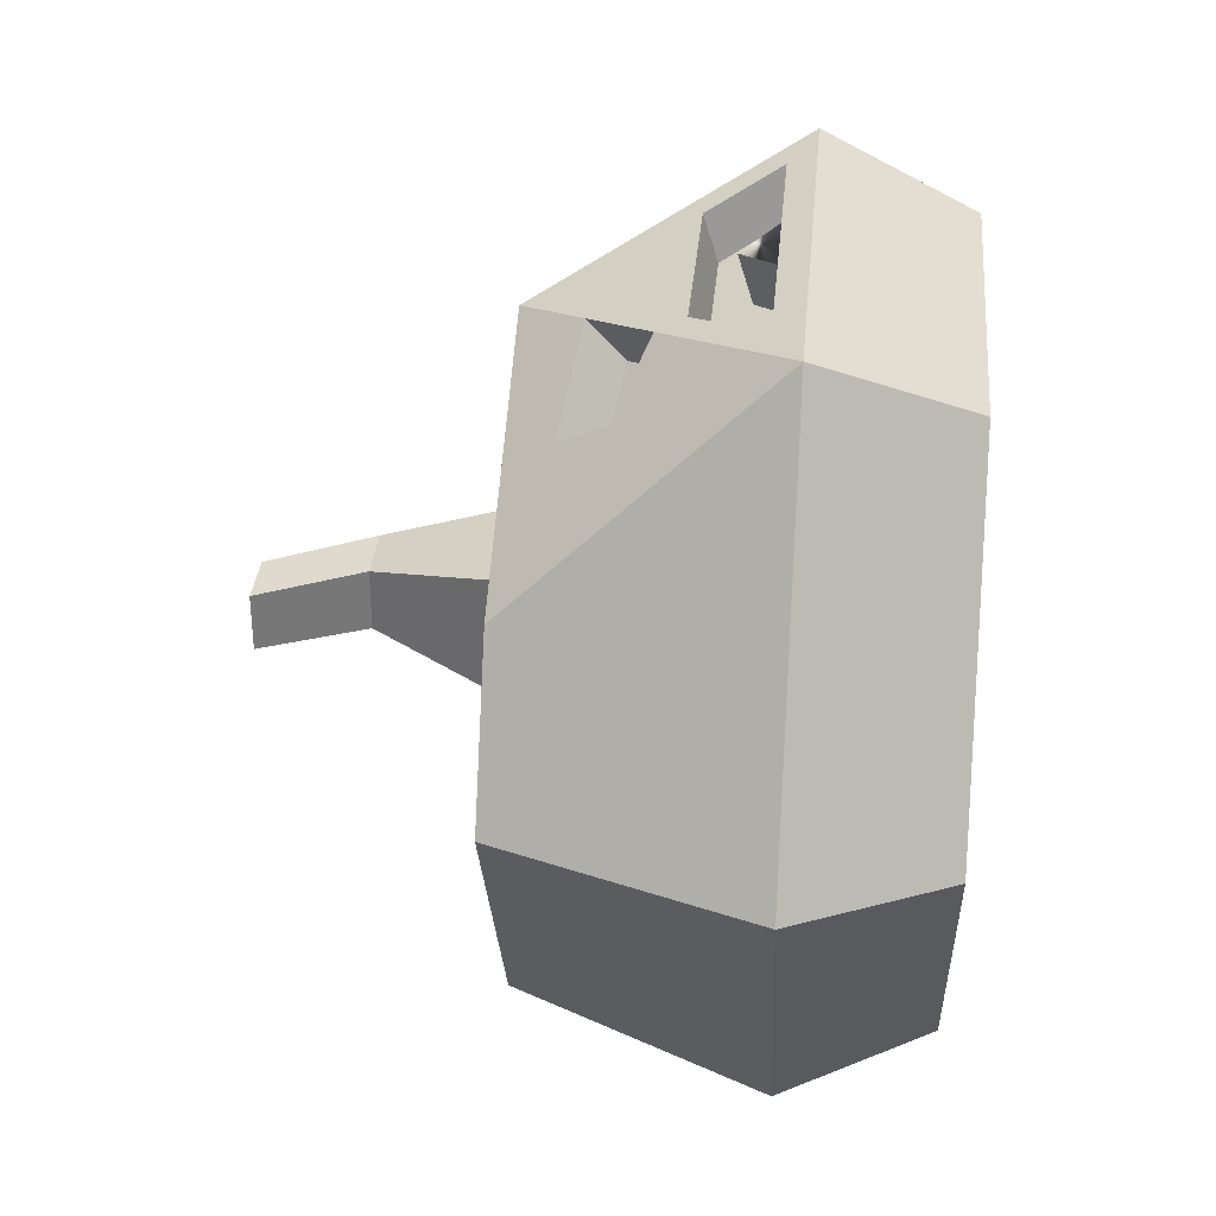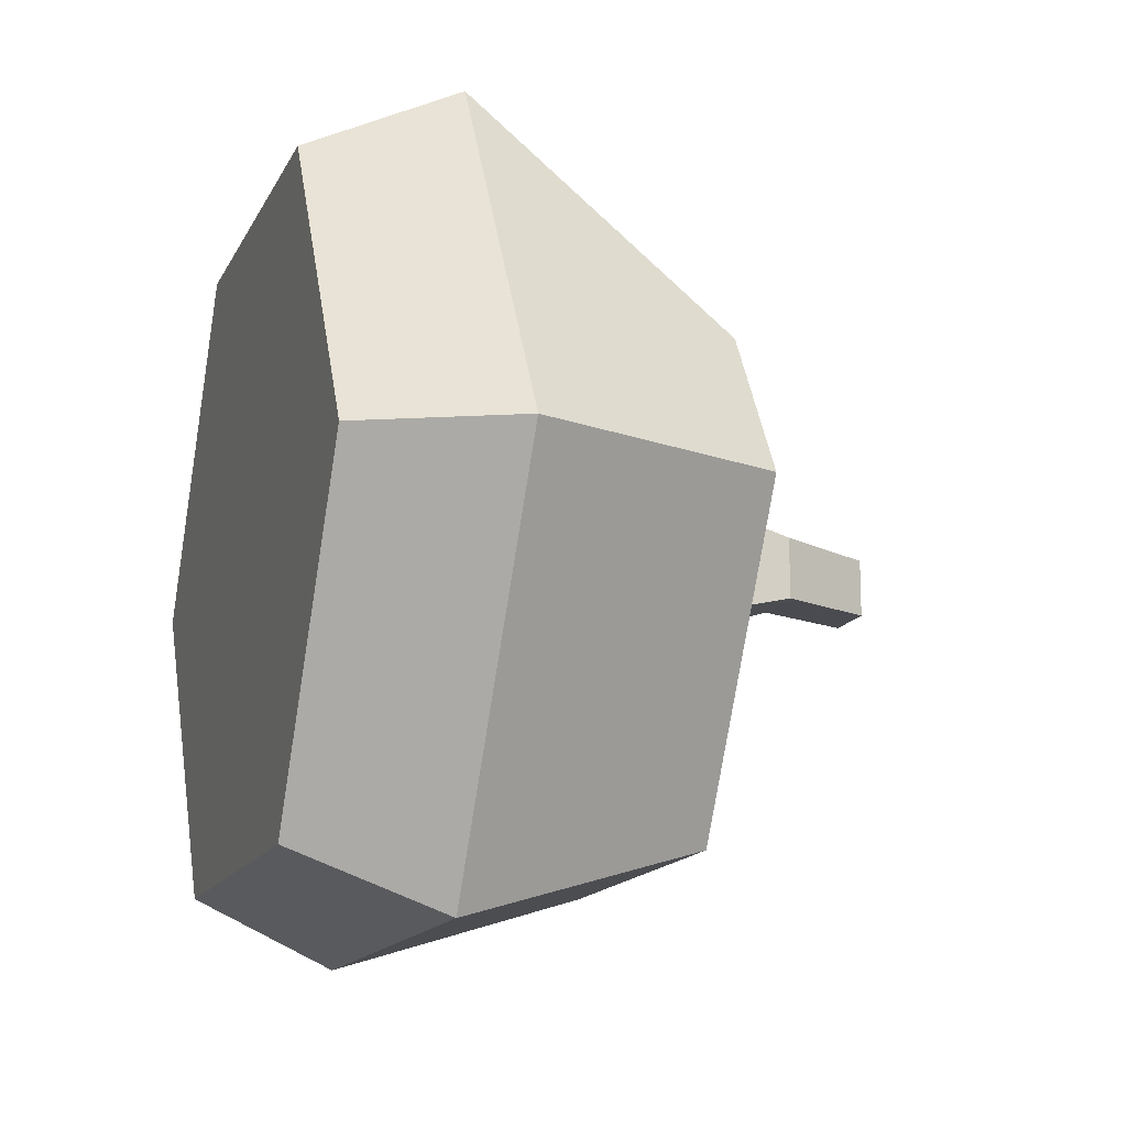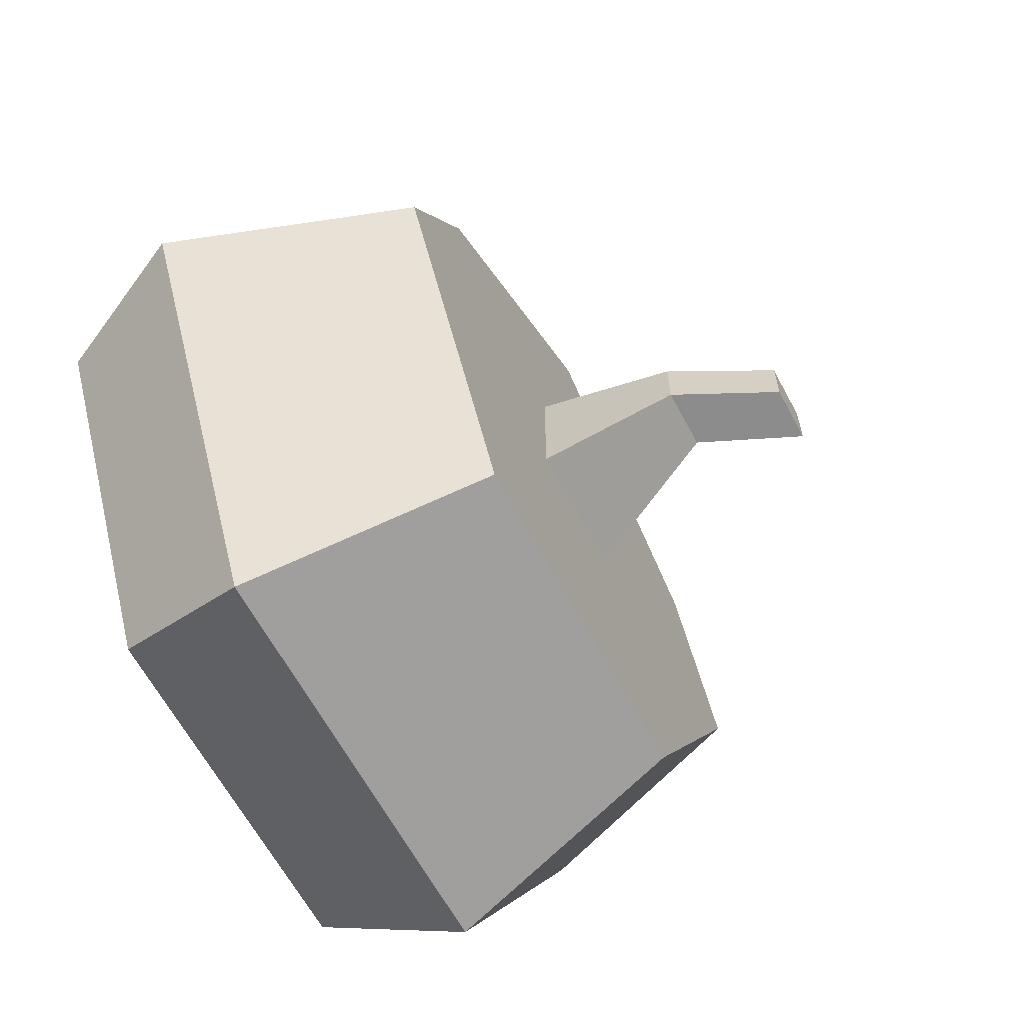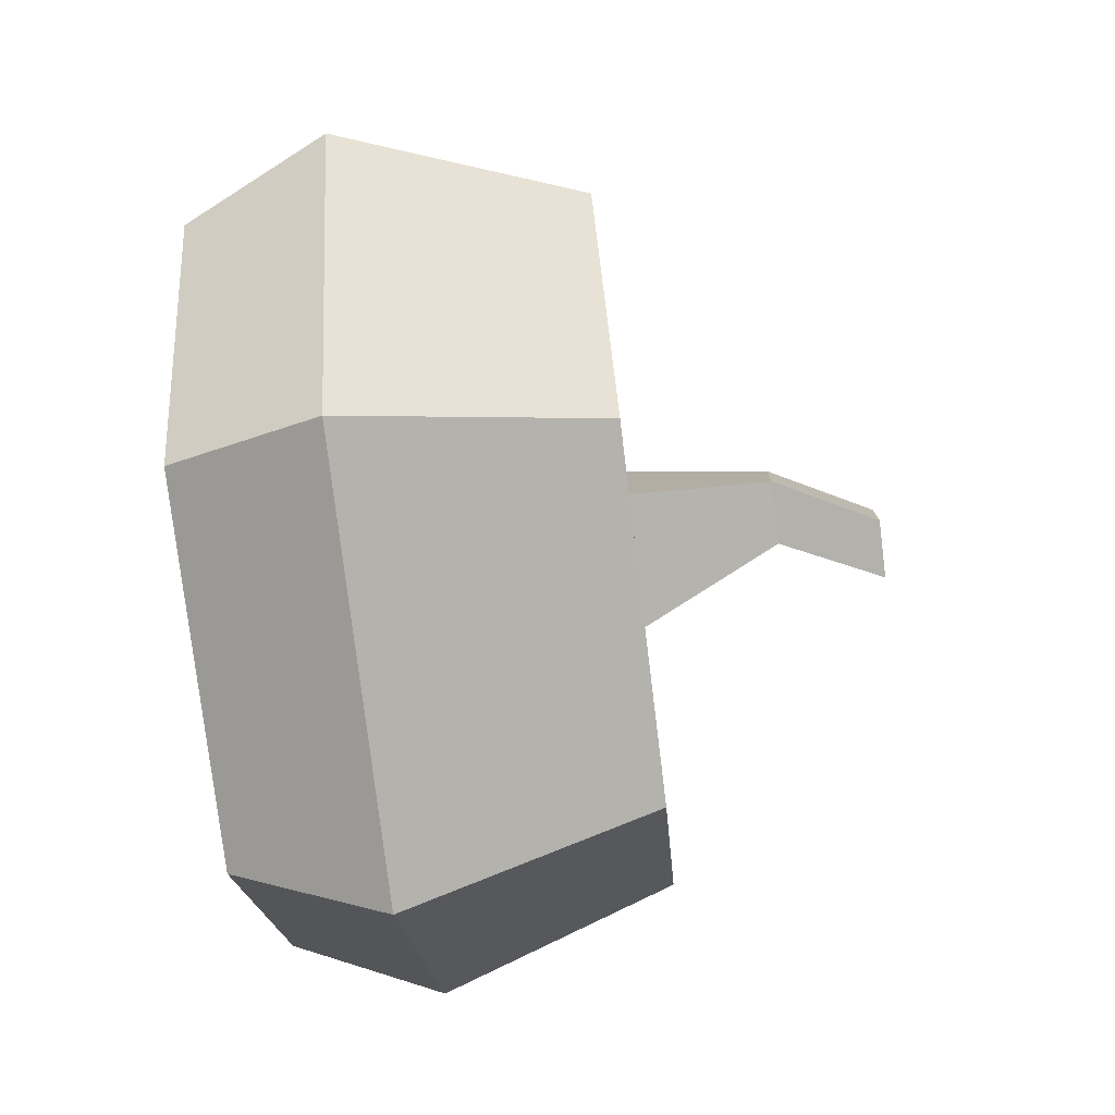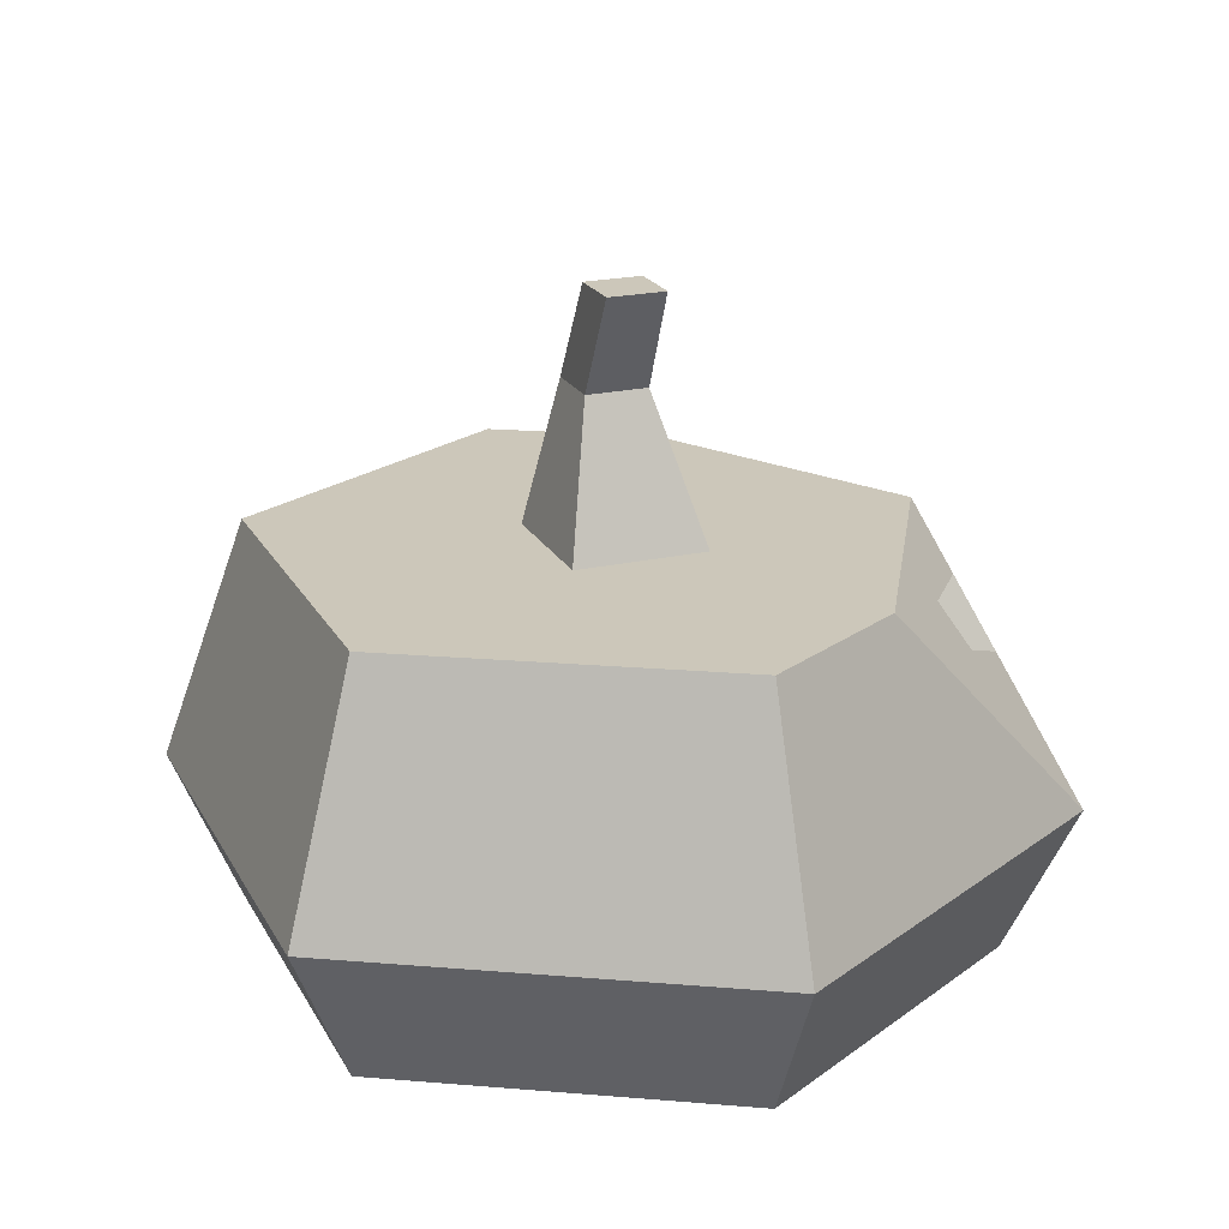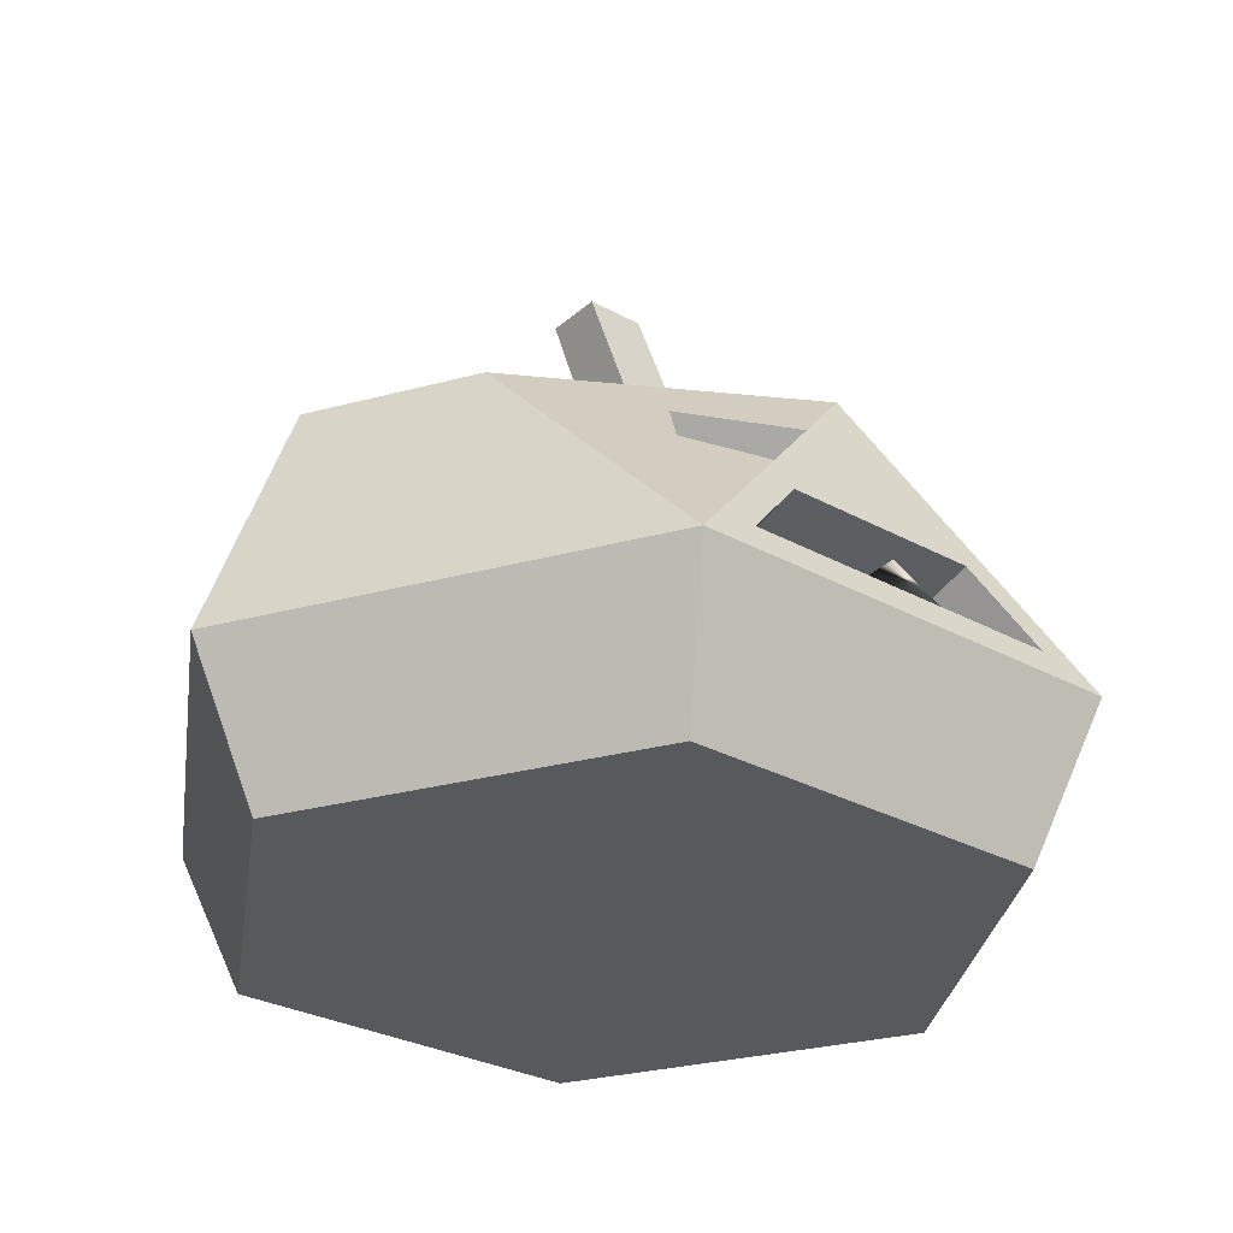
<metadata>
{"format":"obj","ext":"obj","renderer":"f3d","projection":"perspective","resolution":1024,"background":"white","views":[{"elev":33.4,"azim":-84.8,"up":"+Z"},{"elev":-14.9,"azim":71.3,"up":"+Z"},{"elev":-63.5,"azim":118.2,"up":"+Z"},{"elev":-78.6,"azim":97.0,"up":"+Z"},{"elev":21.5,"azim":-111.7,"up":"+Y"},{"elev":-29.9,"azim":-38.6,"up":"+Y"}]}
</metadata>
<code>
o pumpkinCarved
v 0.05455 0.1071 0.1062
v 0.02048 0.1205 0.1149
v 0.03676 0.1022 0.1206
v 0.04892 0.1229 0.09649
v -0.02019 0.1209 0.1147
v -0.05273 0.1119 0.1033
v -0.03648 0.1026 0.1203
v -0.04786 0.1255 0.0949
v 0.03939 0.09325 0.1234
v 0.01617 0.06493 0.1321
v 0.06467 0.06493 0.1321
v 0 0.07909 0.1277
v -0.03939 0.09325 0.1234
v -0.06467 0.06493 0.1321
v -0.01617 0.06493 0.1321
v 0.08925 0.06 0.1546
v -0.075 -0 0.1299
v 0.075 -0 0.1299
v -0.08925 0.06 0.1546
v 0.15 0 -0
v 0.1785 0.06 -0
v 0.0714 0.16 -0.1237
v 0.08925 0.06 -0.1546
v 0.1428 0.16 -0
v 0 0.085 0.1469
v -0.01617 0.07084 0.1512
v -0.06467 0.07084 0.1512
v -0.02231 0.135 0.1314
v -0.04462 0.11 0.1391
v -0.06021 0.1413 0.1043
v -0.06688 0.1227 0.1158
v 0.1071 0.16 0.06183
v 0.02991 0.16 -0.05181
v 0.05983 0.16 -0
v -0.0714 0.16 -0.1237
v -0.02991 0.16 -0.05181
v -0.05983 0.16 0
v 0 0.16 0.1237
v 0.02991 0.16 0.05181
v -0.02991 0.16 0.05181
v -0.1071 0.16 0.06183
v -0.1428 0.16 0
v 0.03939 0.09916 0.1425
v 0.06467 0.07084 0.1512
v -0.1785 0.06 0
v -0.08925 0.06 -0.1546
v -0.03939 0.09916 0.1425
v 0.01617 0.07084 0.1512
v 0.06127 0.1384 0.1061
v 0.069 0.1167 0.1195
v 0.02231 0.135 0.1314
v 0.04462 0.11 0.1391
v -0.075 0 -0.1299
v -0.15 0 0
v 0.075 0 -0.1299
v 0.03233 0.07084 0.1512
v -0.027 0.16 0.027
v -0.002606 0.2173 -0.01261
v -0.027 0.16 -0.027
v -0.002606 0.2173 0.01261
v -0.02167 0.2583 -0.01167
v 0.02261 0.2173 -0.01261
v 0.001672 0.2583 -0.01167
v 0.02261 0.2173 0.01261
v 0.001672 0.2583 0.01167
v -0.02167 0.2583 0.01167
v 0.027 0.16 0.027
v 0.027 0.16 -0.027
f 1 2 3
f 2 1 4
f 5 6 7
f 6 5 8
f 9 10 11
f 10 9 12
f 13 12 9
f 14 12 13
f 12 14 15
f 16 17 18
f 17 16 19
f 16 20 21
f 20 16 18
f 22 21 23
f 21 22 24
f 15 25 12
f 25 15 26
f 14 26 15
f 26 14 27
f 7 28 5
f 28 7 29
f 28 8 5
f 8 28 30
f 30 6 8
f 6 30 31
f 32 21 24
f 21 32 16
f 22 33 34
f 33 22 35
f 33 35 36
f 36 35 37
f 32 22 34
f 22 32 24
f 32 34 38
f 38 34 39
f 38 39 40
f 38 40 41
f 41 40 37
f 41 37 35
f 41 35 42
f 11 43 9
f 43 11 44
f 45 35 46
f 35 45 42
f 19 42 45
f 42 19 41
f 38 30 28
f 41 30 38
f 41 31 30
f 19 31 41
f 31 19 29
f 47 14 13
f 14 47 27
f 12 48 10
f 48 12 25
f 1 49 4
f 49 1 50
f 51 4 49
f 4 51 2
f 6 29 7
f 29 6 31
f 51 3 2
f 3 51 52
f 53 45 46
f 45 53 54
f 46 55 53
f 55 46 23
f 25 26 48
f 27 48 26
f 27 56 48
f 27 44 56
f 27 19 44
f 16 44 19
f 44 16 52
f 44 52 43
f 43 52 47
f 19 27 29
f 29 27 47
f 29 47 52
f 29 52 51
f 29 51 28
f 28 51 38
f 18 55 20
f 55 18 17
f 55 17 53
f 53 17 54
f 16 50 52
f 50 16 32
f 50 32 49
f 38 49 32
f 49 38 51
f 1 52 50
f 52 1 3
f 17 45 54
f 45 17 19
f 10 44 11
f 44 10 56
f 56 10 48
f 47 9 43
f 9 47 13
f 21 55 23
f 55 21 20
f 35 23 46
f 23 35 22
f 57 58 59
f 58 57 60
f 61 62 58
f 62 61 63
f 63 64 62
f 64 63 65
f 60 61 58
f 61 60 66
f 62 67 68
f 67 62 64
f 64 57 67
f 57 64 60
f 61 65 63
f 65 61 66
f 33 39 34
f 39 33 68
f 68 33 36
f 68 36 59
f 59 36 57
f 67 39 68
f 39 67 40
f 40 67 57
f 40 57 36
f 40 36 37
f 65 60 64
f 60 65 66
f 58 68 59
f 68 58 62

</code>
